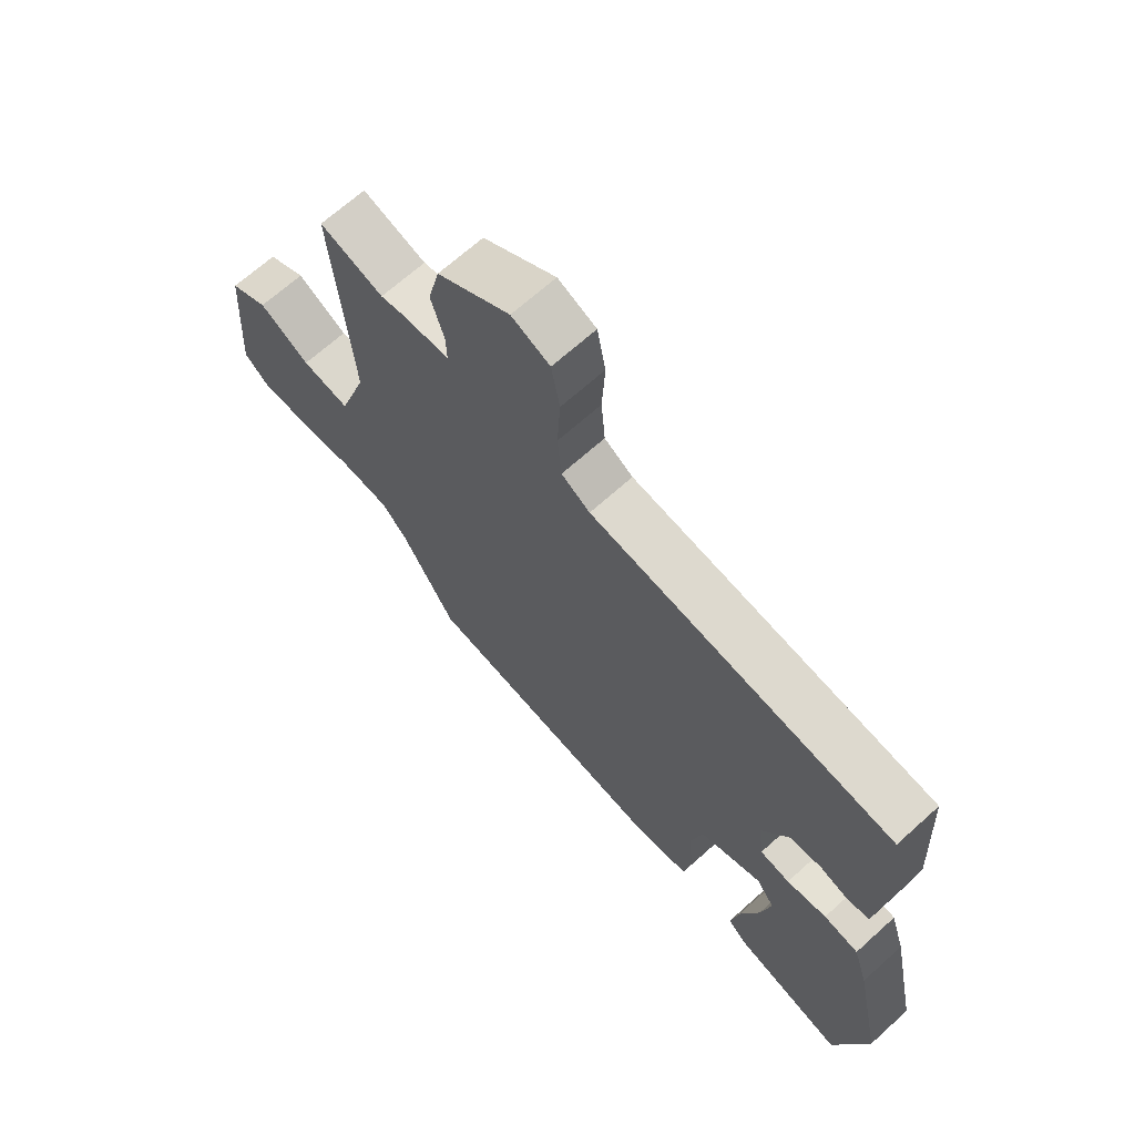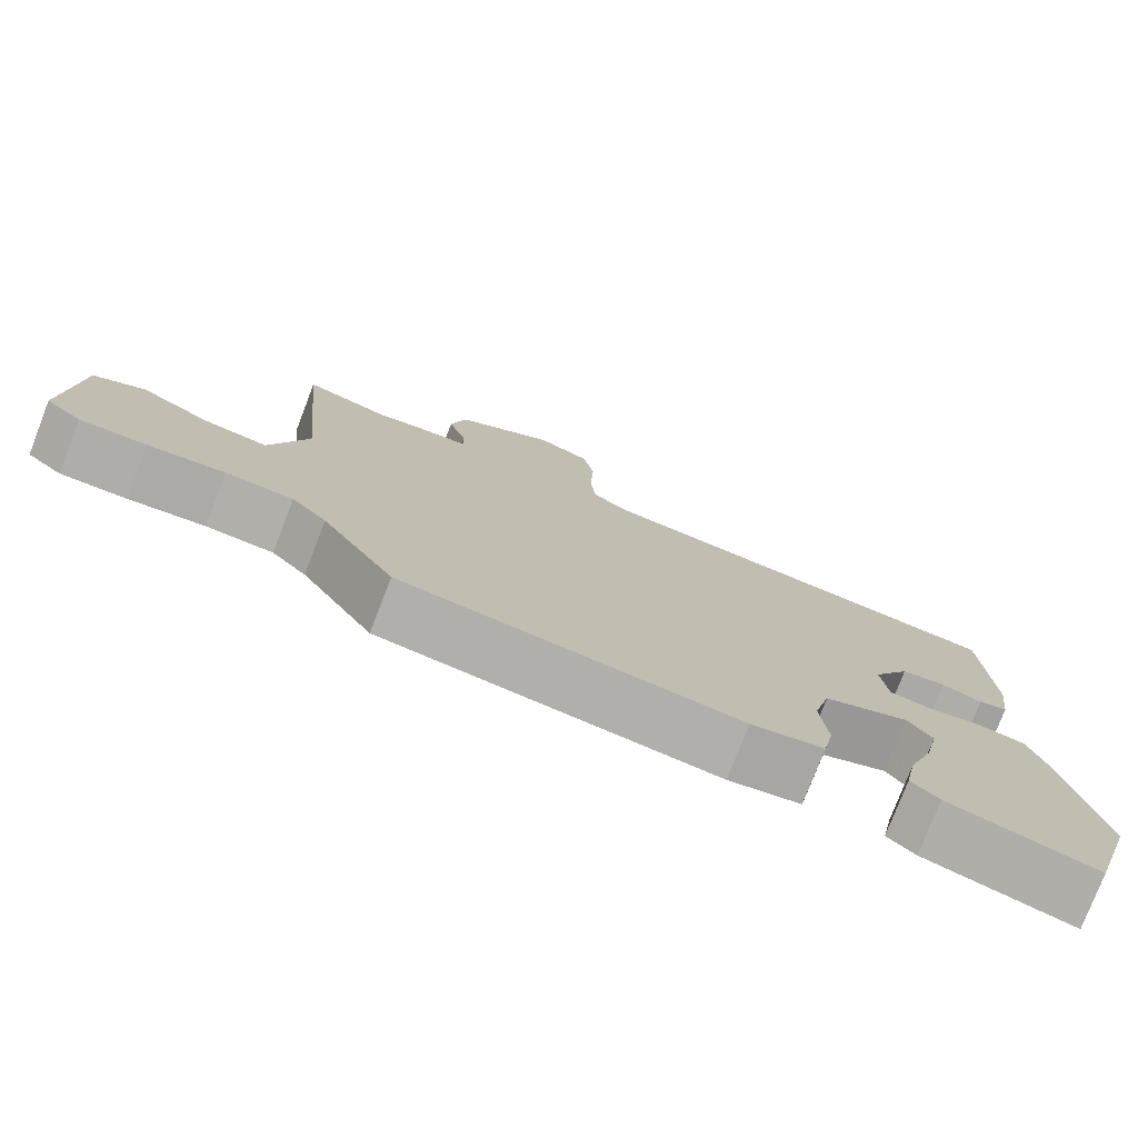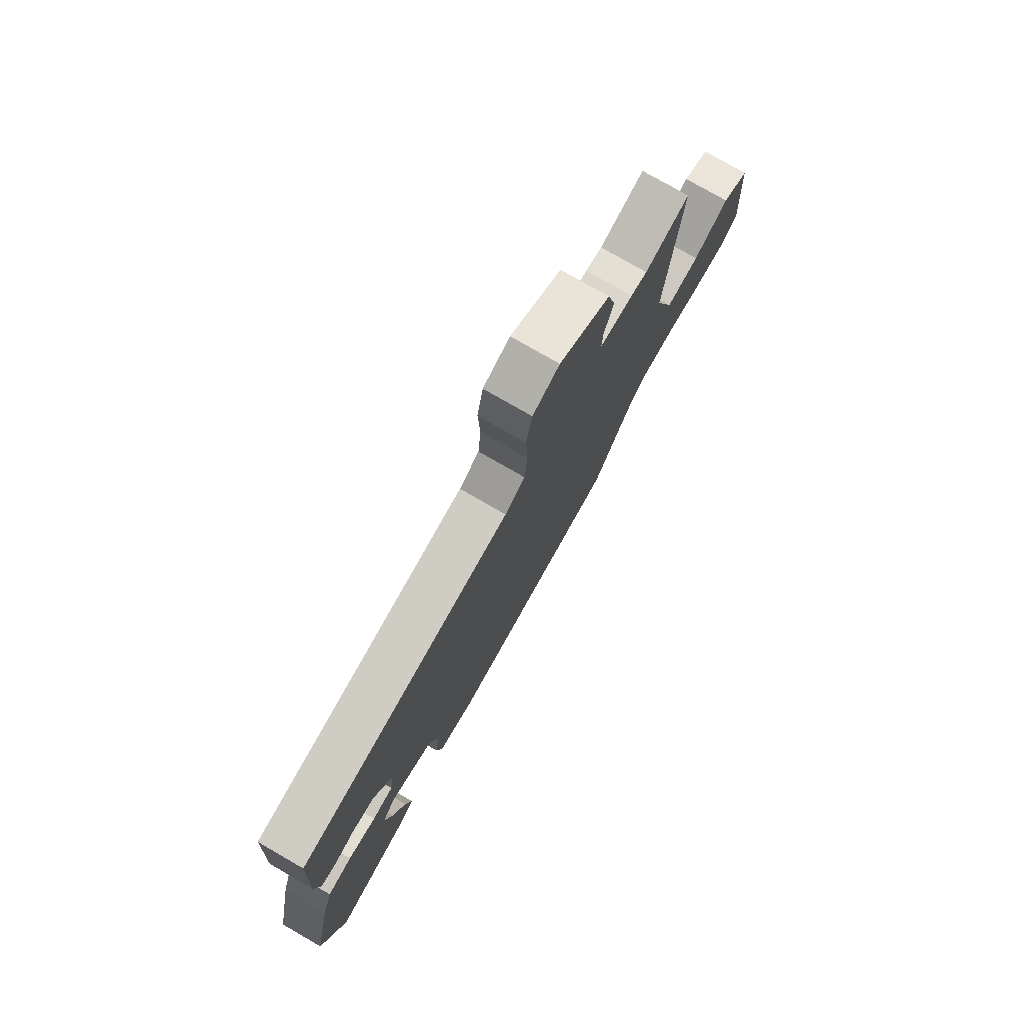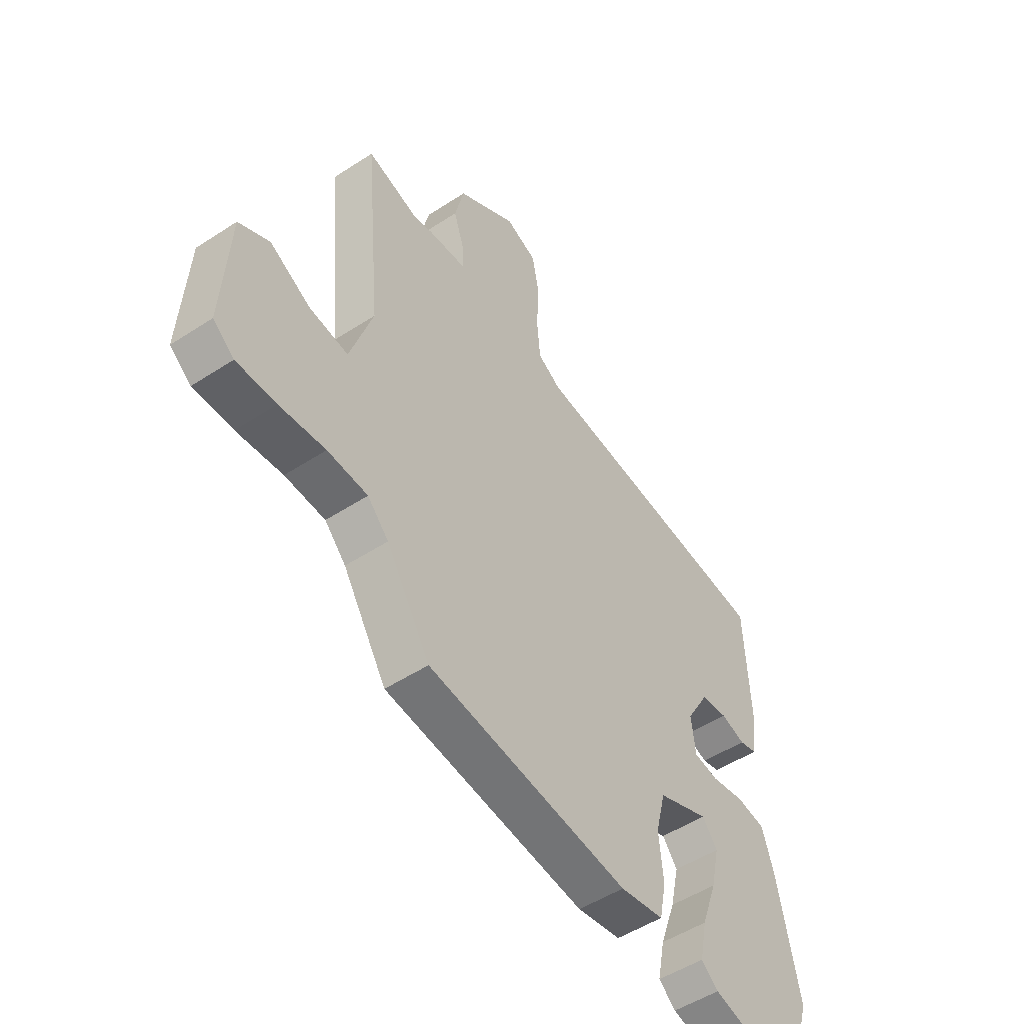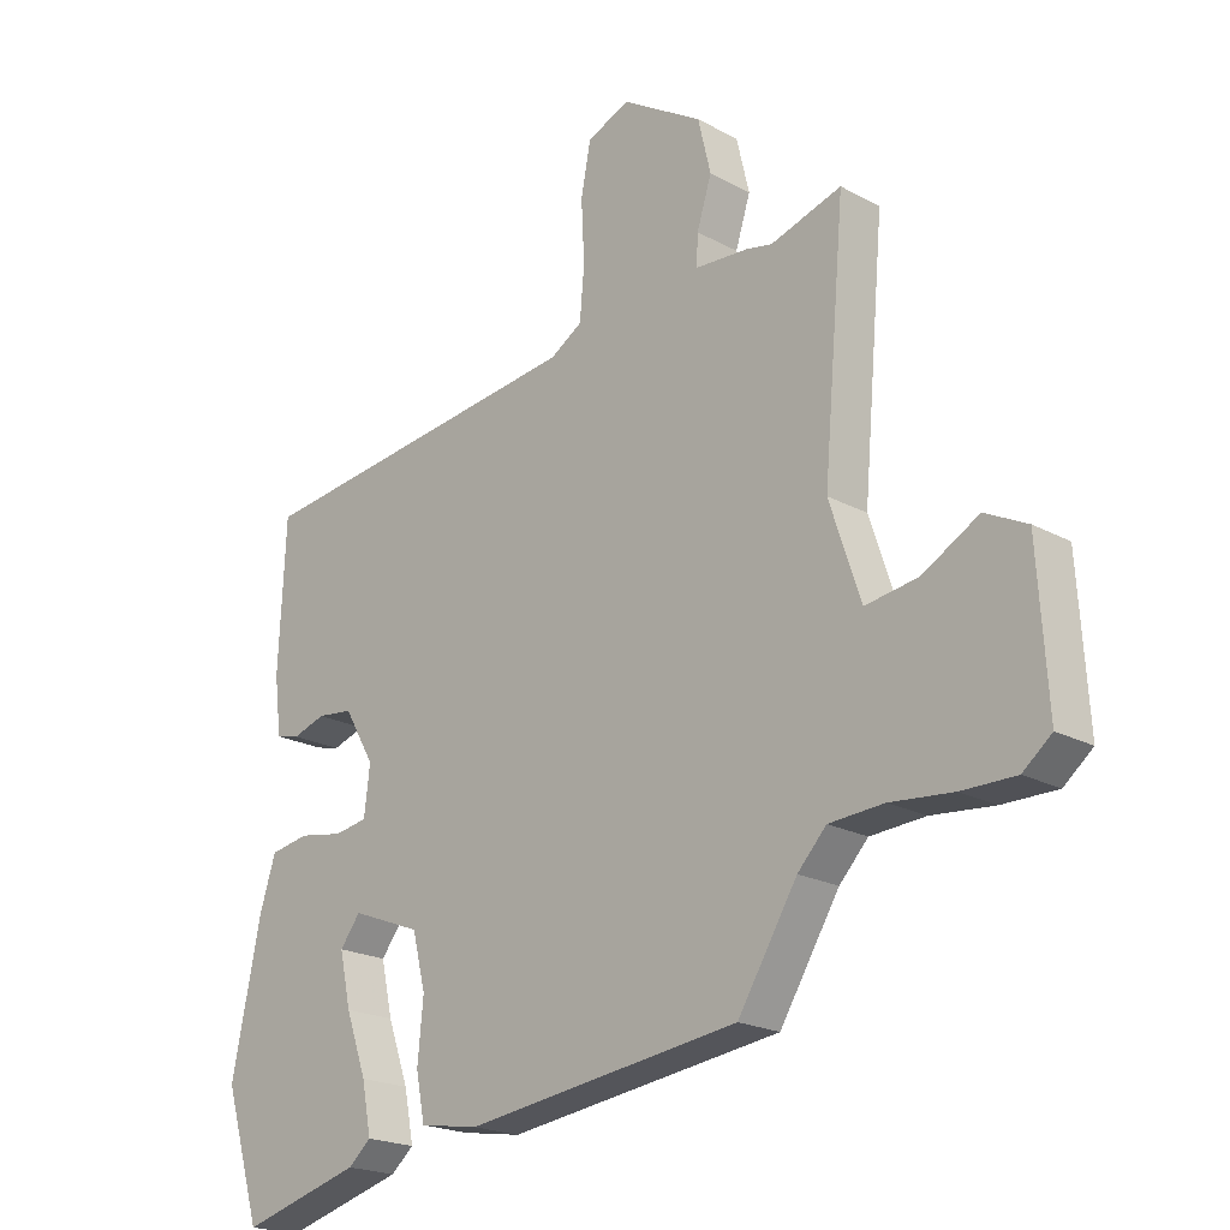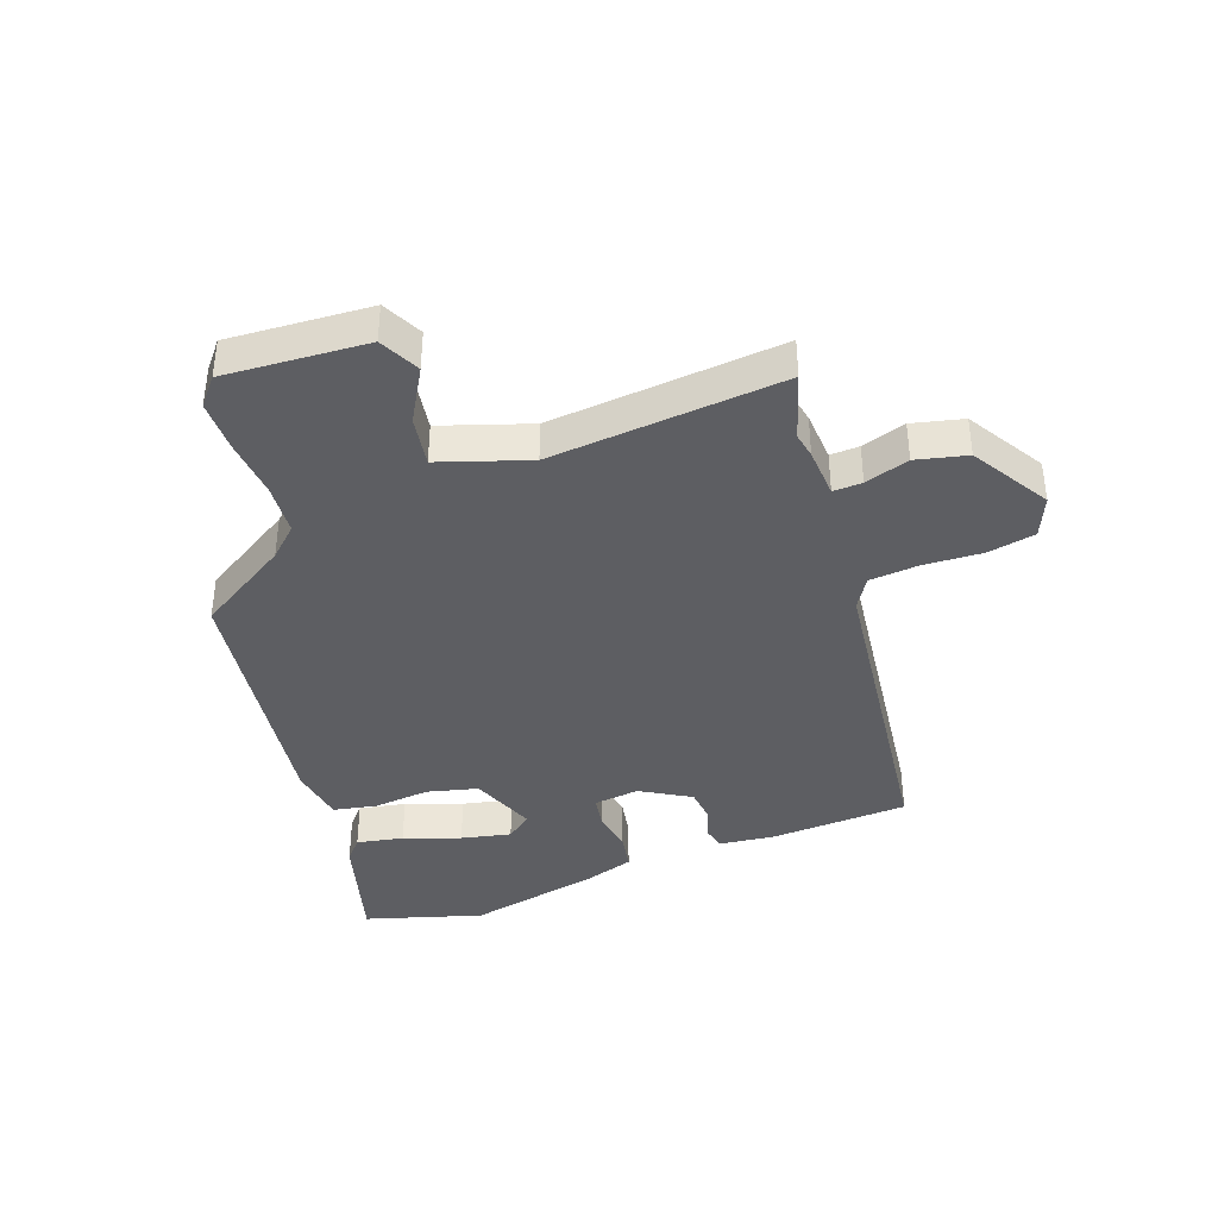
<metadata>
{"format":"obj","ext":"obj","renderer":"f3d","projection":"perspective","resolution":1024,"background":"white","views":[{"elev":67.2,"azim":47.8,"up":"+Z"},{"elev":-77.3,"azim":-21.1,"up":"+Z"},{"elev":77.3,"azim":119.9,"up":"+Z"},{"elev":-50.4,"azim":-54.3,"up":"+Z"},{"elev":-20.4,"azim":-134.7,"up":"+Z"},{"elev":-39.4,"azim":-70.0,"up":"+Y"}]}
</metadata>
<code>
v -0.559 0.07 0.519
v -0.448 0.07 0.484
v -0.407 0.07 0.492
v -0.324 0.07 0.497
v -0.326 0.07 0.545
v -0.349 0.07 0.618
v -0.329 0.07 0.702
v -0.202 0.07 0.779
v -0.135 0.07 0.75
v -0.12 0.07 0.671
v -0.125 0.07 0.574
v -0.118 0.07 0.493
v -0.068 0.07 0.462
v 0.464 0.07 0.396
v 0.475 0.07 0.166
v 0.464 0.07 0.076
v 0.427 0.07 0.067
v 0.375 0.07 0.084
v 0.319 0.07 0.078
v 0.271 0.07 -0.004
v 0.28 0.07 -0.079
v 0.332 0.07 -0.088
v 0.402 0.07 -0.076
v 0.463 0.07 -0.087
v 0.488 0.07 -0.166
v 0.534 0.07 -0.388
v 0.476 0.07 -0.581
v 0.287 0.07 -0.528
v 0.251 0.07 -0.497
v 0.266 0.07 -0.42
v 0.299 0.07 -0.327
v 0.317 0.07 -0.245
v 0.285 0.07 -0.203
v 0.176 0.07 -0.245
v 0.155 0.07 -0.329
v 0.164 0.07 -0.423
v 0.15 0.07 -0.494
v 0.057 0.07 -0.509
v -0.374 0.07 -0.451
v -0.467 0.07 -0.3
v -0.512 0.07 -0.252
v -0.598 0.07 -0.246
v -0.696 0.07 -0.255
v -0.781 0.07 -0.255
v -0.826 0.07 -0.218
v -0.811 0.07 0.017
v -0.745 0.07 0.05
v -0.657 0.07 0
v -0.574 0.07 -0.013
v -0.525 0.07 0.134
v -0.559 0 0.519
v -0.448 0 0.484
v -0.407 0 0.492
v -0.324 0 0.497
v -0.326 0 0.545
v -0.349 0 0.618
v -0.329 0 0.702
v -0.202 0 0.779
v -0.135 0 0.75
v -0.12 0 0.671
v -0.125 0 0.574
v -0.118 0 0.493
v -0.068 0 0.462
v 0.464 0 0.396
v 0.475 0 0.166
v 0.464 0 0.076
v 0.427 0 0.067
v 0.375 0 0.084
v 0.319 0 0.078
v 0.271 0 -0.004
v 0.28 0 -0.079
v 0.332 0 -0.088
v 0.402 0 -0.076
v 0.463 0 -0.087
v 0.488 0 -0.166
v 0.534 0 -0.388
v 0.476 0 -0.581
v 0.287 0 -0.528
v 0.251 0 -0.497
v 0.266 0 -0.42
v 0.299 0 -0.327
v 0.317 0 -0.245
v 0.285 0 -0.203
v 0.176 0 -0.245
v 0.155 0 -0.329
v 0.164 0 -0.423
v 0.15 0 -0.494
v 0.057 0 -0.509
v -0.374 0 -0.451
v -0.467 0 -0.3
v -0.512 0 -0.252
v -0.598 0 -0.246
v -0.696 0 -0.255
v -0.781 0 -0.255
v -0.826 0 -0.218
v -0.811 0 0.017
v -0.745 0 0.05
v -0.657 0 0
v -0.574 0 -0.013
v -0.525 0 0.134
f 45 46 47 48
f 45 48 49
f 42 43 44 45
f 41 42 45 49
f 40 41 49 50
f 35 36 37 38
f 34 35 38 39
f 33 34 39 40
f 28 29 30 31
f 28 31 32
f 27 28 32
f 26 27 32
f 25 26 32 33
f 22 23 24 25
f 21 22 25 33
f 15 16 17 18
f 13 14 15 18
f 12 13 18 19
f 8 9 10 11
f 8 11 12
f 5 6 7 8
f 4 5 8 12
f 2 3 4 12
f 40 50 1 2
f 20 21 33 40
f 19 20 40
f 2 12 19 40
f 98 97 96 95
f 99 98 95
f 95 94 93 92
f 99 95 92 91
f 100 99 91 90
f 88 87 86 85
f 89 88 85 84
f 90 89 84 83
f 81 80 79 78
f 82 81 78
f 82 78 77
f 82 77 76
f 83 82 76 75
f 75 74 73 72
f 83 75 72 71
f 68 67 66 65
f 68 65 64 63
f 69 68 63 62
f 61 60 59 58
f 62 61 58
f 58 57 56 55
f 62 58 55 54
f 62 54 53 52
f 52 51 100 90
f 90 83 71 70
f 90 70 69
f 90 69 62 52
f 1 51 52 2
f 2 52 53 3
f 3 53 54 4
f 4 54 55 5
f 5 55 56 6
f 6 56 57 7
f 7 57 58 8
f 8 58 59 9
f 9 59 60 10
f 10 60 61 11
f 11 61 62 12
f 12 62 63 13
f 13 63 64 14
f 14 64 65 15
f 15 65 66 16
f 16 66 67 17
f 17 67 68 18
f 18 68 69 19
f 19 69 70 20
f 20 70 71 21
f 21 71 72 22
f 22 72 73 23
f 23 73 74 24
f 24 74 75 25
f 25 75 76 26
f 26 76 77 27
f 27 77 78 28
f 28 78 79 29
f 29 79 80 30
f 30 80 81 31
f 31 81 82 32
f 32 82 83 33
f 33 83 84 34
f 34 84 85 35
f 35 85 86 36
f 36 86 87 37
f 37 87 88 38
f 38 88 89 39
f 39 89 90 40
f 40 90 91 41
f 41 91 92 42
f 42 92 93 43
f 43 93 94 44
f 44 94 95 45
f 45 95 96 46
f 46 96 97 47
f 47 97 98 48
f 48 98 99 49
f 49 99 100 50
f 50 100 51 1

</code>
